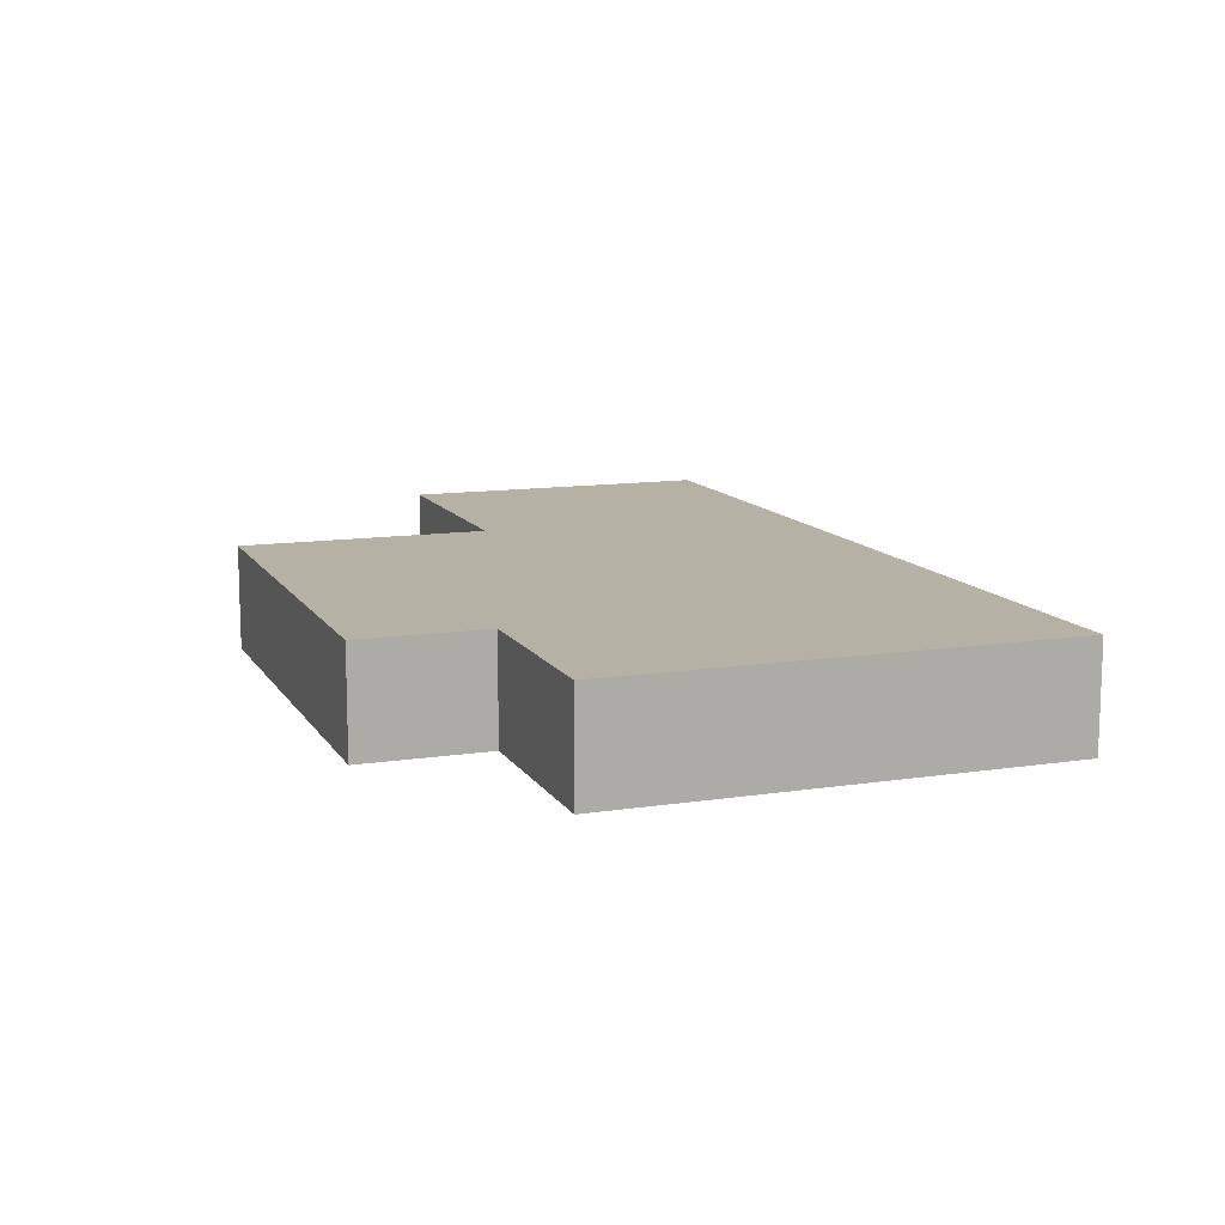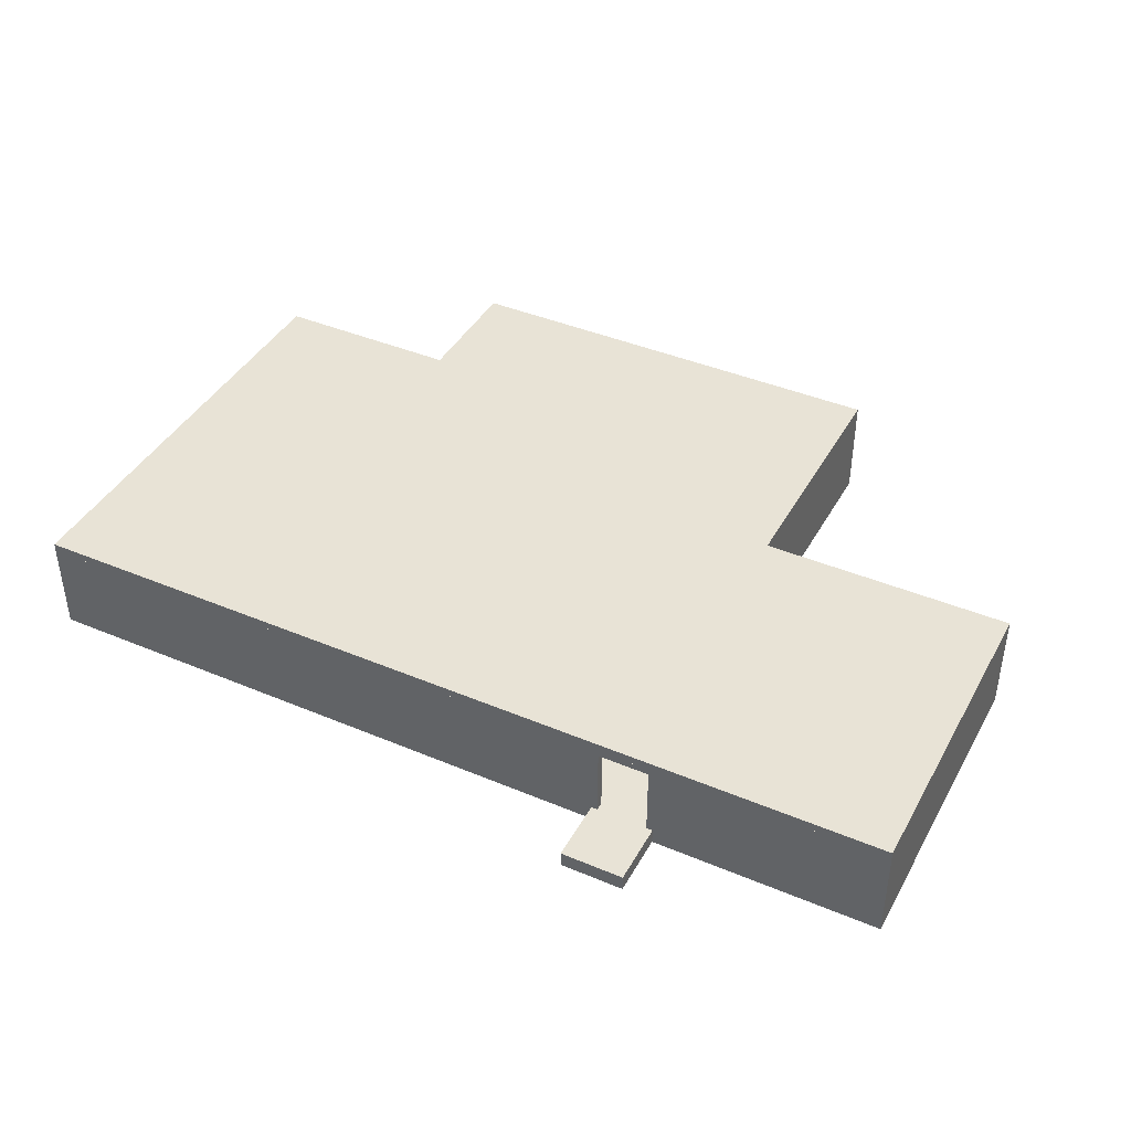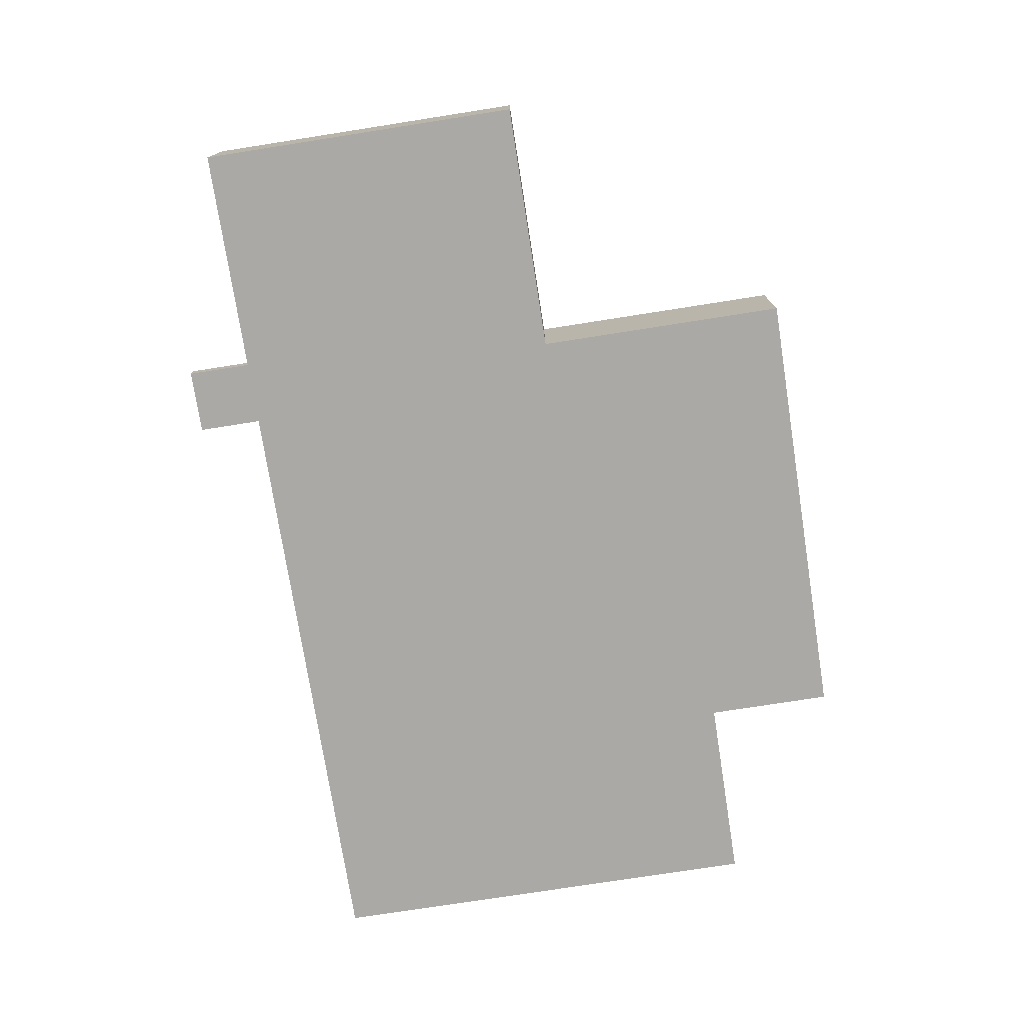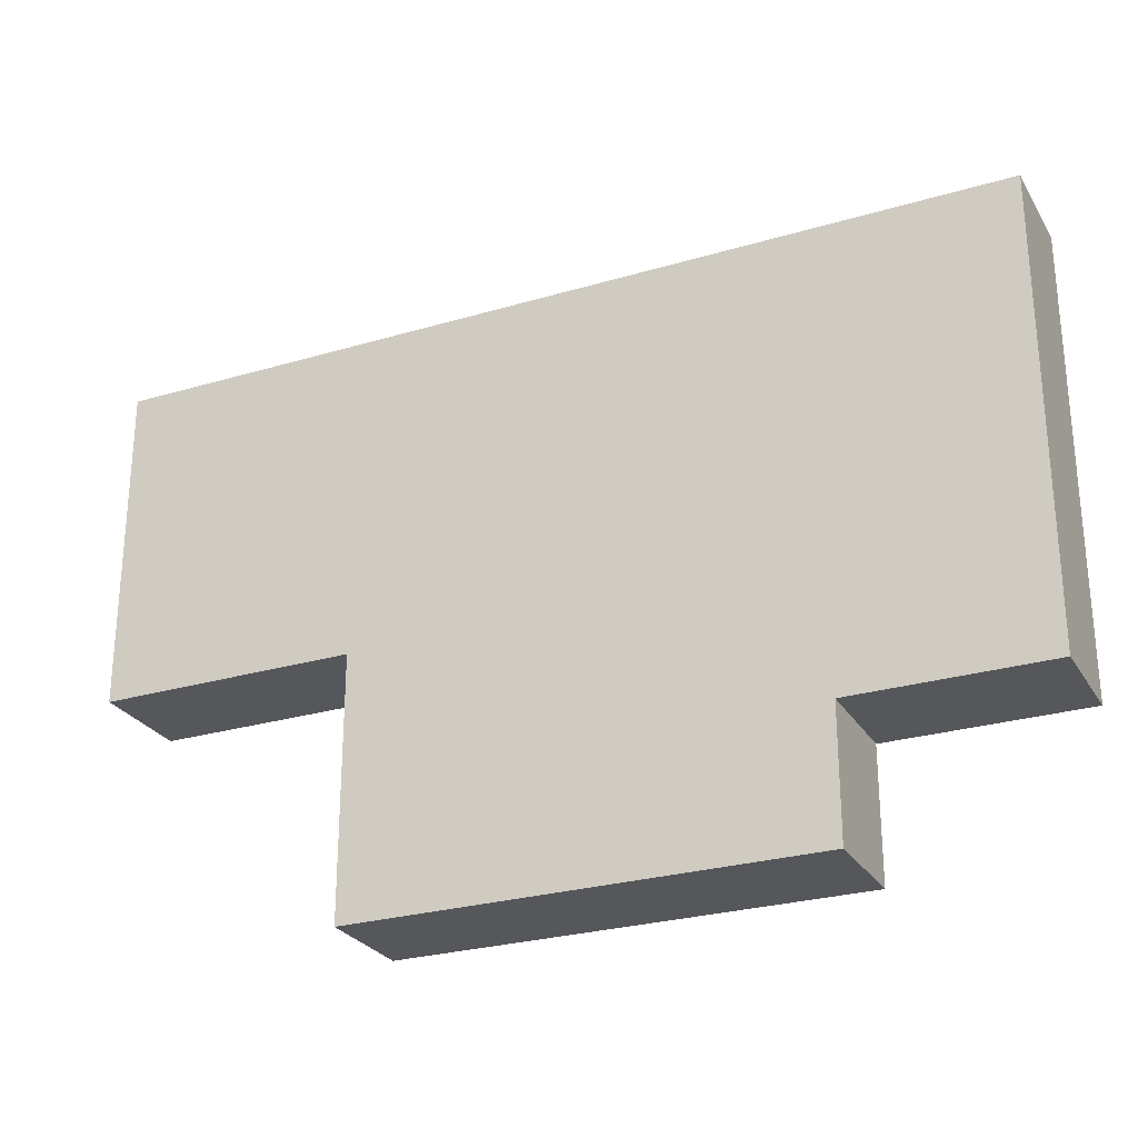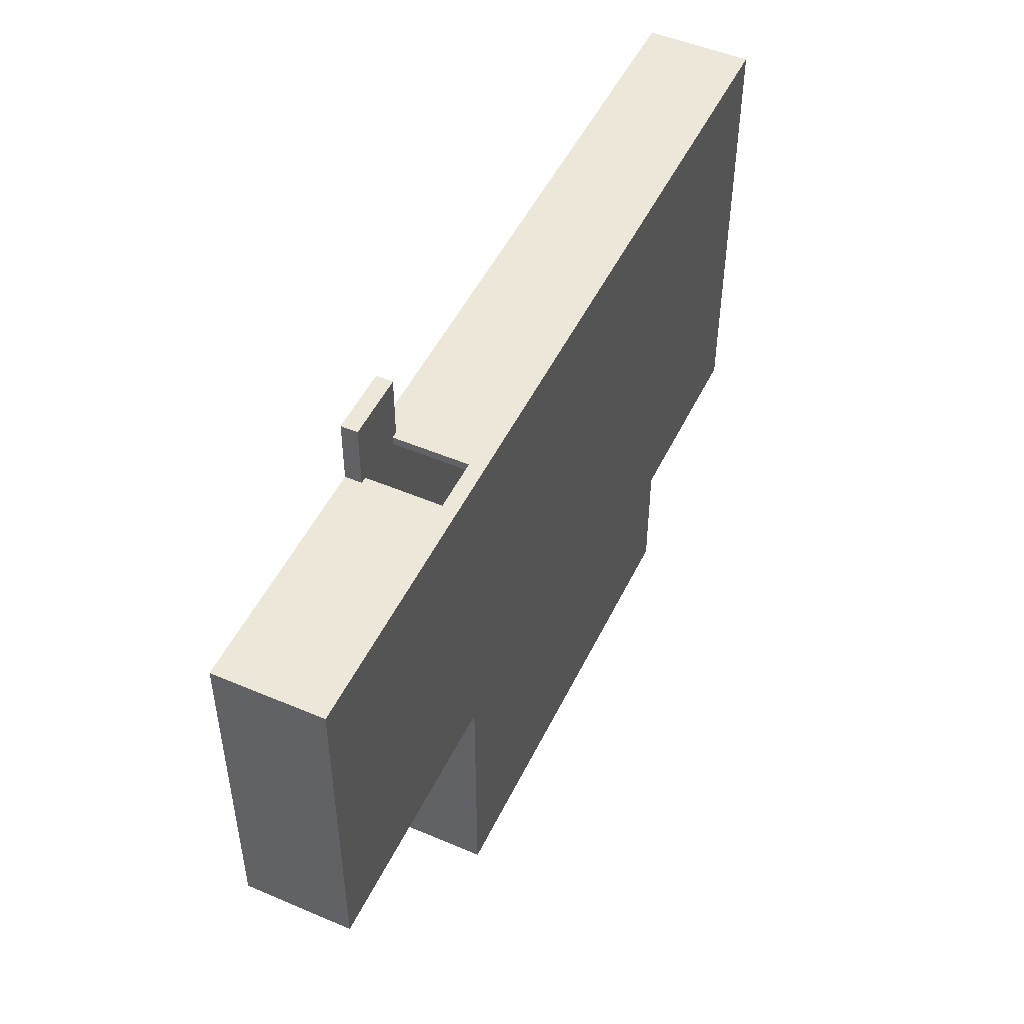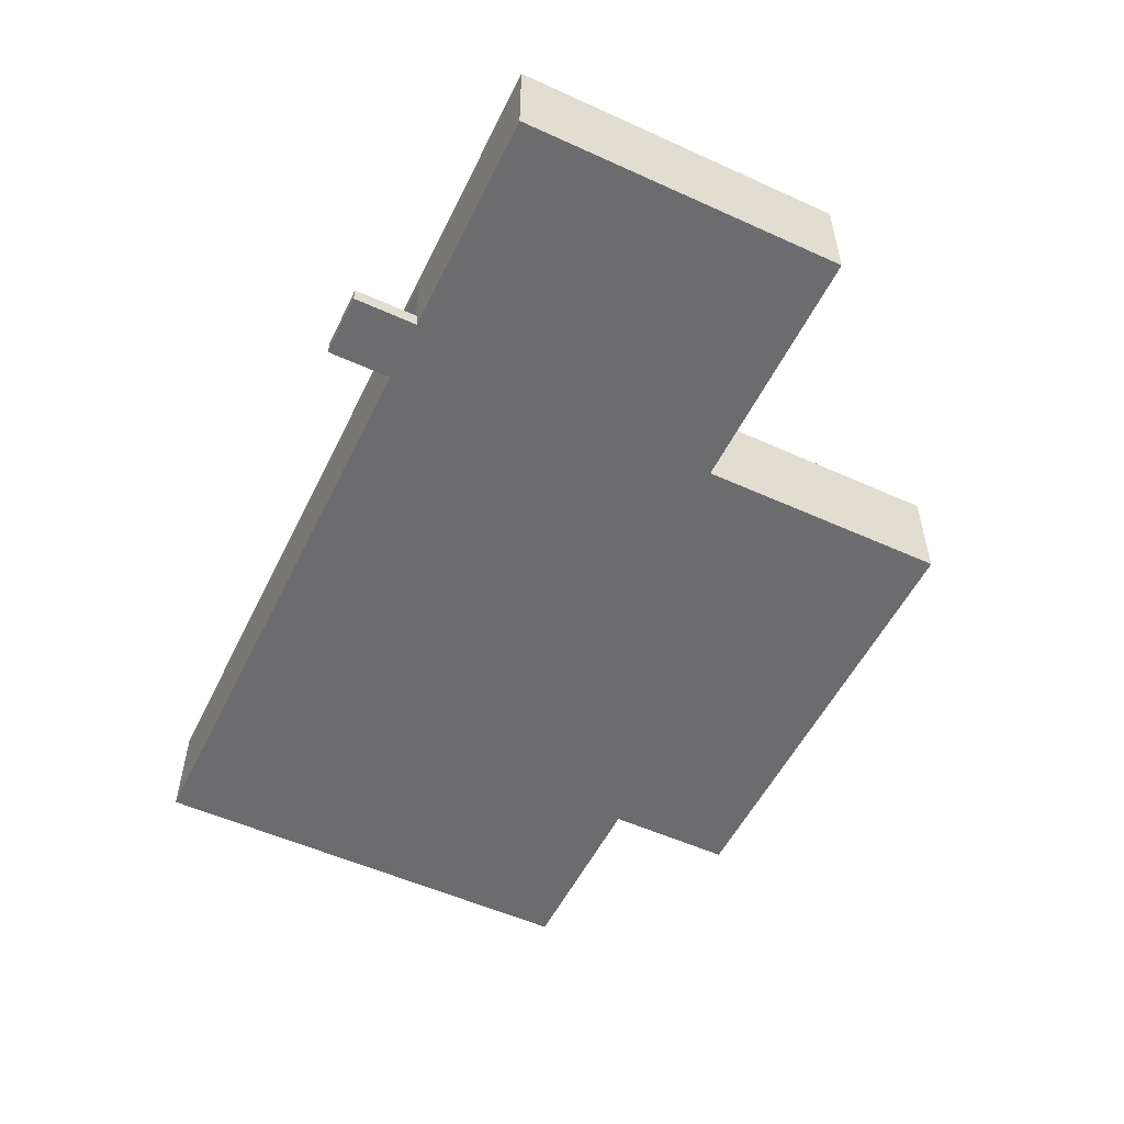
<metadata>
{"format":"obj","ext":"obj","renderer":"f3d","projection":"perspective","resolution":1024,"background":"white","views":[{"elev":11.9,"azim":-110.1,"up":"+Y"},{"elev":41.5,"azim":27.0,"up":"+Y"},{"elev":-75.5,"azim":98.9,"up":"+Y"},{"elev":-26.9,"azim":-155.2,"up":"+Z"},{"elev":49.8,"azim":115.2,"up":"+Z"},{"elev":-53.8,"azim":64.2,"up":"+Y"}]}
</metadata>
<code>
g HousePlan
v -26.13 -0.5 -12.13
v -26.13 -0.5 2.13
v -26.13 2.5 -12.13
v -26.13 2.5 2.13
v -25.87 0 -11.87
v -25.87 0 1.87
v -25.87 2.5 -11.87
v -25.87 2.5 1.87
v -20.13 -0.5 -16.13
v -20.13 -0.5 -12.13
v -20.13 0 -11.87
v -20.13 0 -7.87
v -20.13 2.5 -16.13
v -20.13 2.5 -12.13
v -20.13 2.5 -11.87
v -20.13 2.5 -7.87
v -19.87 0 -15.87
v -19.87 0 -8.13
v -19.87 2.5 -15.87
v -19.87 2.5 -8.13
v -14.13 0 -7.87
v -14.13 0 -3.7
v -14.13 0 -2.3
v -14.13 0 1.87
v -14.13 2.2 -3.7
v -14.13 2.2 -2.3
v -14.13 2.5 -7.87
v -14.13 2.5 1.87
v -13.87 0 -7.87
v -13.87 0 -3.7
v -13.87 0 -2.3
v -13.87 0 1.87
v -13.87 2.2 -3.7
v -13.87 2.2 -2.3
v -13.87 2.5 -7.87
v -13.87 2.5 1.87
v -10.7 0 -8.13
v -10.7 0 -7.87
v -10.7 2.2 -8.13
v -10.7 2.2 -7.87
v -9.3 0 -8.13
v -9.3 0 -7.87
v -9.3 2.2 -8.13
v -9.3 2.2 -7.87
v -7 -0.5 2.13
v -7 -0.5 4.13
v -7 0 2.13
v -7 0 4.13
v -6.8 0 1.87
v -6.8 0 2.13
v -6.8 2.3 1.87
v -6.8 2.3 2.13
v -6.13 0 -15.87
v -6.13 0 -8.13
v -6.13 2.5 -15.87
v -6.13 2.5 -8.13
v -5.87 -0.5 -16.13
v -5.87 -0.5 -8.13
v -5.87 2.5 -16.13
v -5.87 2.5 -8.13
v -5.2 0 1.87
v -5.2 0 2.13
v -5.2 2.3 1.87
v -5.2 2.3 2.13
v -5 -0.5 2.13
v -5 -0.5 4.13
v -5 0 2.13
v -5 0 4.13
v 1.87 0 -7.87
v 1.87 0 1.87
v 1.87 2.5 -7.87
v 1.87 2.5 1.87
v 2.13 -0.5 -8.13
v 2.13 -0.5 2.13
v 2.13 2.5 -8.13
v 2.13 2.5 2.13
f 61 50 62
f 62 50 48
f 62 48 68
f 70 69 61
f 61 69 42
f 61 42 49
f 49 42 30
f 49 30 31
f 31 30 23
f 23 30 22
f 23 22 12
f 12 22 21
f 30 42 38
f 38 42 41
f 38 41 37
f 37 41 53
f 37 53 17
f 41 54 53
f 17 18 37
f 38 29 30
f 11 5 12
f 12 5 6
f 12 6 23
f 23 6 24
f 31 32 49
f 49 50 61
f 50 47 48
f 68 67 62
f 1 10 2
f 2 10 58
f 2 58 45
f 45 58 65
f 45 65 46
f 46 65 66
f 9 57 10
f 10 57 58
f 58 73 65
f 65 73 74
f 51 63 52
f 52 63 64
f 33 34 25
f 25 34 26
f 44 40 43
f 43 40 39
f 4 3 2
f 2 3 1
f 24 6 28
f 28 6 8
f 51 52 49
f 49 52 50
f 6 5 8
f 8 5 7
f 59 60 57
f 57 60 58
f 55 19 53
f 53 19 17
f 13 59 9
f 9 59 57
f 19 20 17
f 17 20 18
f 14 13 10
f 10 13 9
f 3 14 1
f 1 14 10
f 5 11 7
f 7 11 15
f 11 12 15
f 15 12 16
f 37 18 39
f 39 18 20
f 39 20 56
f 39 56 43
f 43 56 54
f 43 54 41
f 76 36 4
f 4 36 28
f 4 28 8
f 36 76 72
f 72 76 75
f 72 75 71
f 71 75 60
f 71 60 35
f 35 60 56
f 35 56 20
f 56 60 55
f 55 60 59
f 55 59 13
f 55 13 19
f 19 13 14
f 19 14 15
f 15 14 7
f 7 14 3
f 7 3 4
f 28 35 27
f 27 35 20
f 27 20 16
f 16 20 15
f 15 20 19
f 8 7 4
f 36 35 28
f 29 40 35
f 35 40 44
f 35 44 71
f 71 44 69
f 69 44 42
f 29 38 40
f 12 21 16
f 16 21 27
f 39 40 37
f 37 40 38
f 33 25 30
f 30 25 22
f 53 54 55
f 55 54 56
f 75 76 73
f 73 76 74
f 72 71 70
f 70 71 69
f 60 75 58
f 58 75 73
f 44 43 42
f 42 43 41
f 50 52 47
f 47 52 4
f 47 4 2
f 4 52 76
f 76 52 64
f 76 64 67
f 67 64 62
f 65 74 67
f 67 74 76
f 2 45 47
f 64 63 62
f 62 63 61
f 70 63 72
f 72 63 51
f 72 51 36
f 36 51 32
f 32 51 49
f 70 61 63
f 23 24 26
f 26 24 28
f 26 28 27
f 26 27 25
f 25 27 21
f 25 21 22
f 26 34 23
f 23 34 31
f 31 34 32
f 32 34 36
f 36 34 33
f 36 33 35
f 35 33 29
f 29 33 30
f 65 67 66
f 66 67 68
f 47 45 48
f 48 45 46
f 68 48 66
f 66 48 46
g Roof
v -26.13 2.5 -12.13
v -26.13 2.5 2.13
v -26.13 2.76 -12.13
v -26.13 2.76 2.13
v -20.13 2.5 -16.13
v -20.13 2.5 -12.13
v -20.13 2.76 -16.13
v -20.13 2.76 -12.13
v -5.87 2.5 -16.13
v -5.87 2.5 -8.13
v -5.87 2.76 -16.13
v -5.87 2.76 -8.13
v 2.13 2.5 -8.13
v 2.13 2.5 2.13
v 2.13 2.76 -8.13
v 2.13 2.76 2.13
f 85 81 87
f 87 81 83
f 86 85 88
f 88 85 87
f 89 86 91
f 91 86 88
f 90 89 92
f 92 89 91
f 78 90 80
f 80 90 92
f 77 78 79
f 79 78 80
f 82 77 84
f 84 77 79
f 81 82 83
f 83 82 84
f 83 84 87
f 87 84 88
f 88 84 80
f 88 80 92
f 84 79 80
f 92 91 88
f 81 85 82
f 82 85 86
f 82 86 78
f 78 86 90
f 90 86 89
f 78 77 82

</code>
